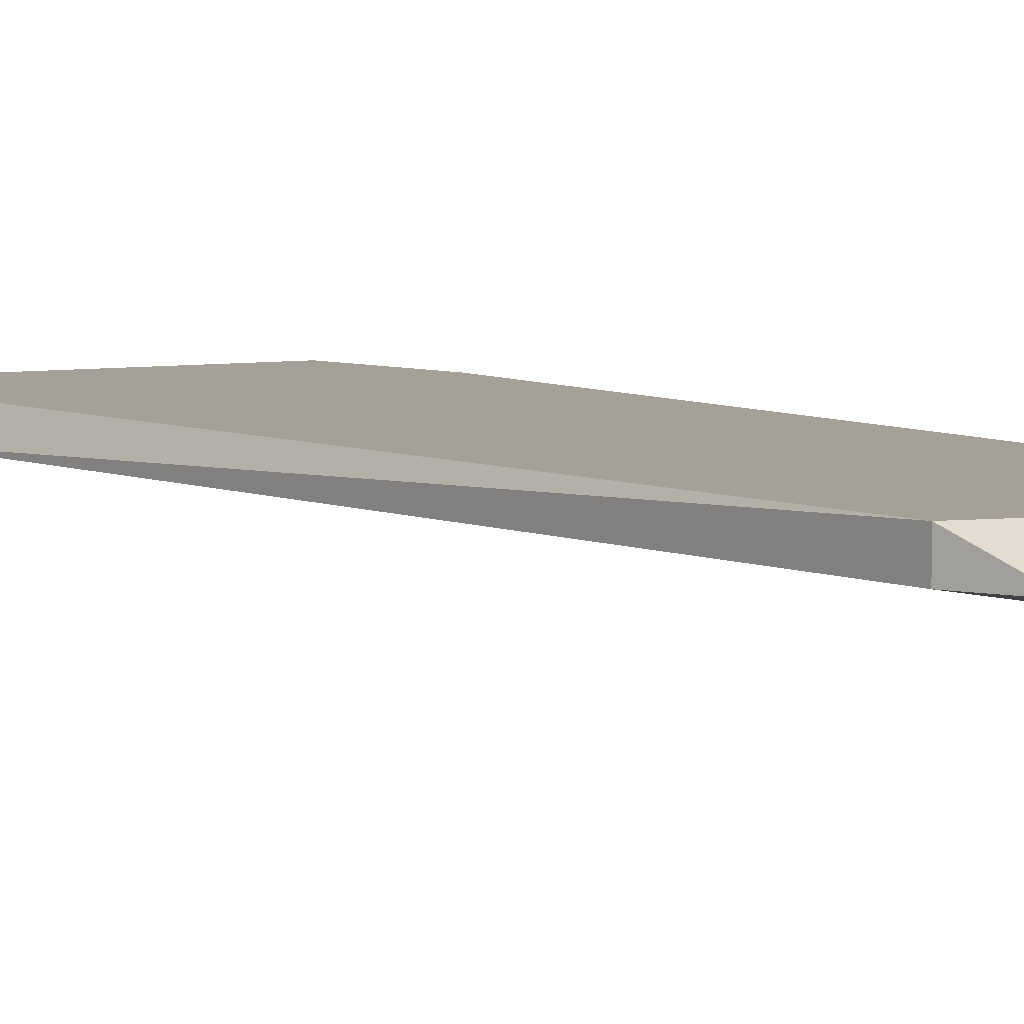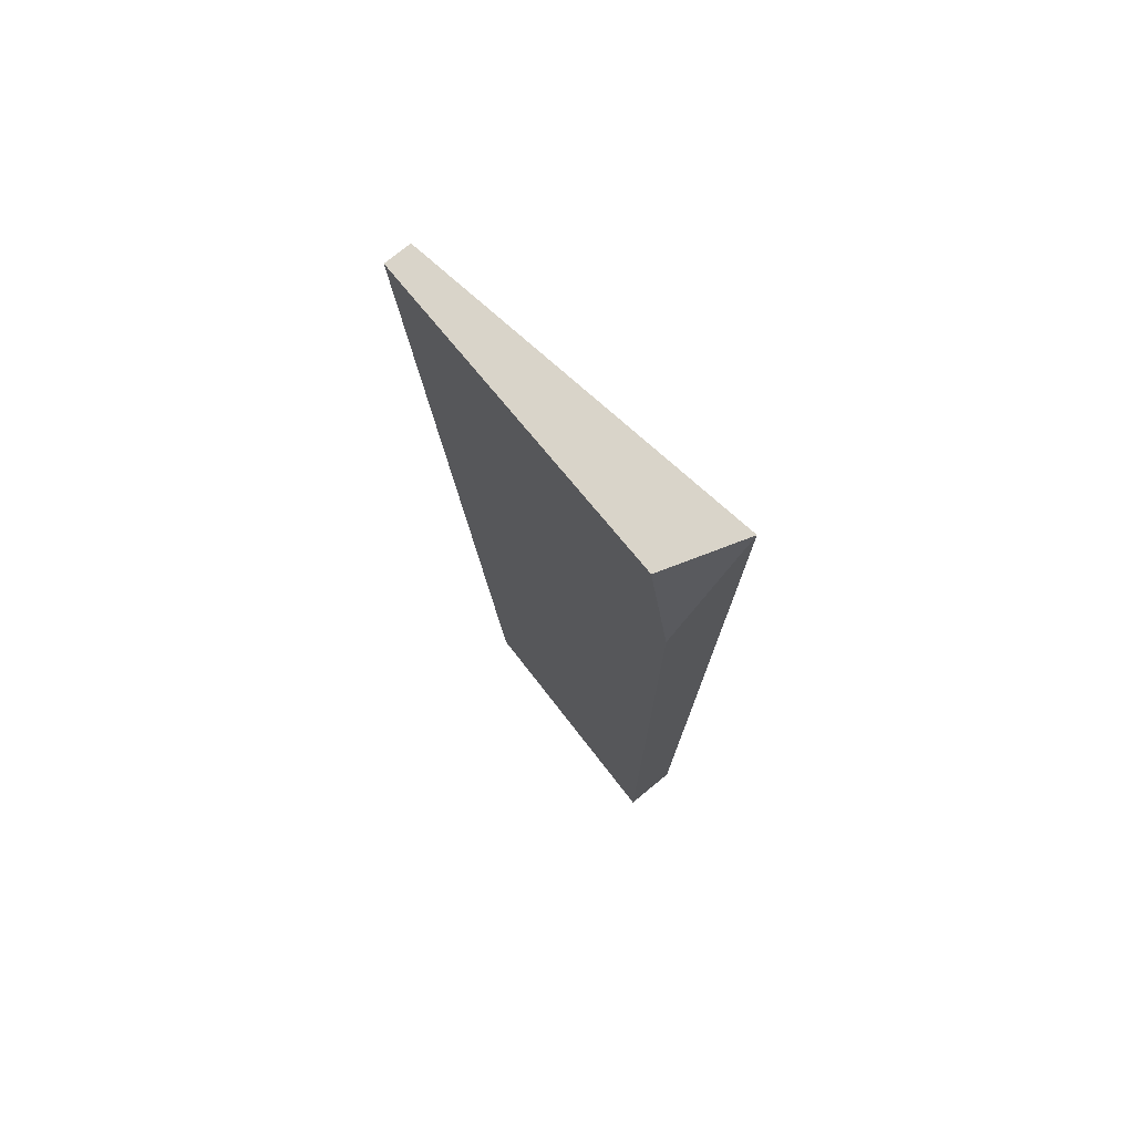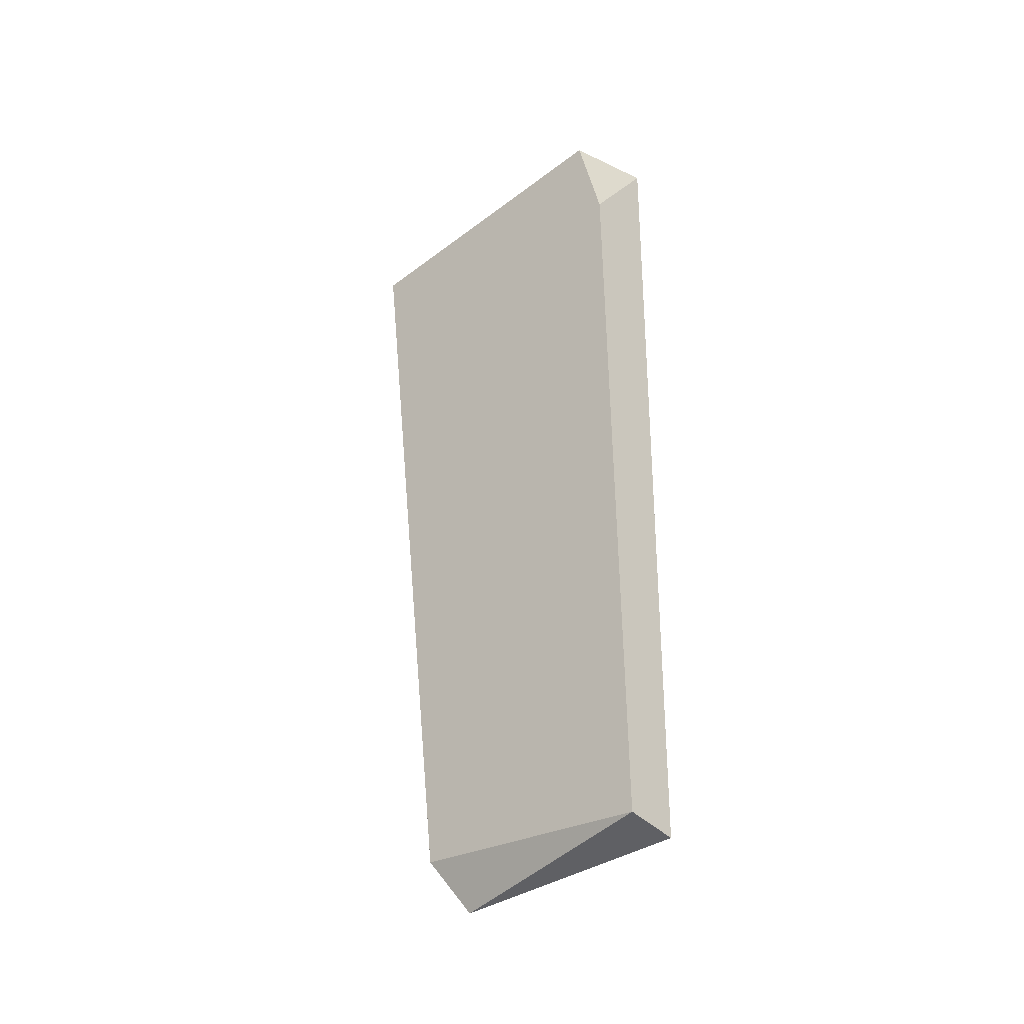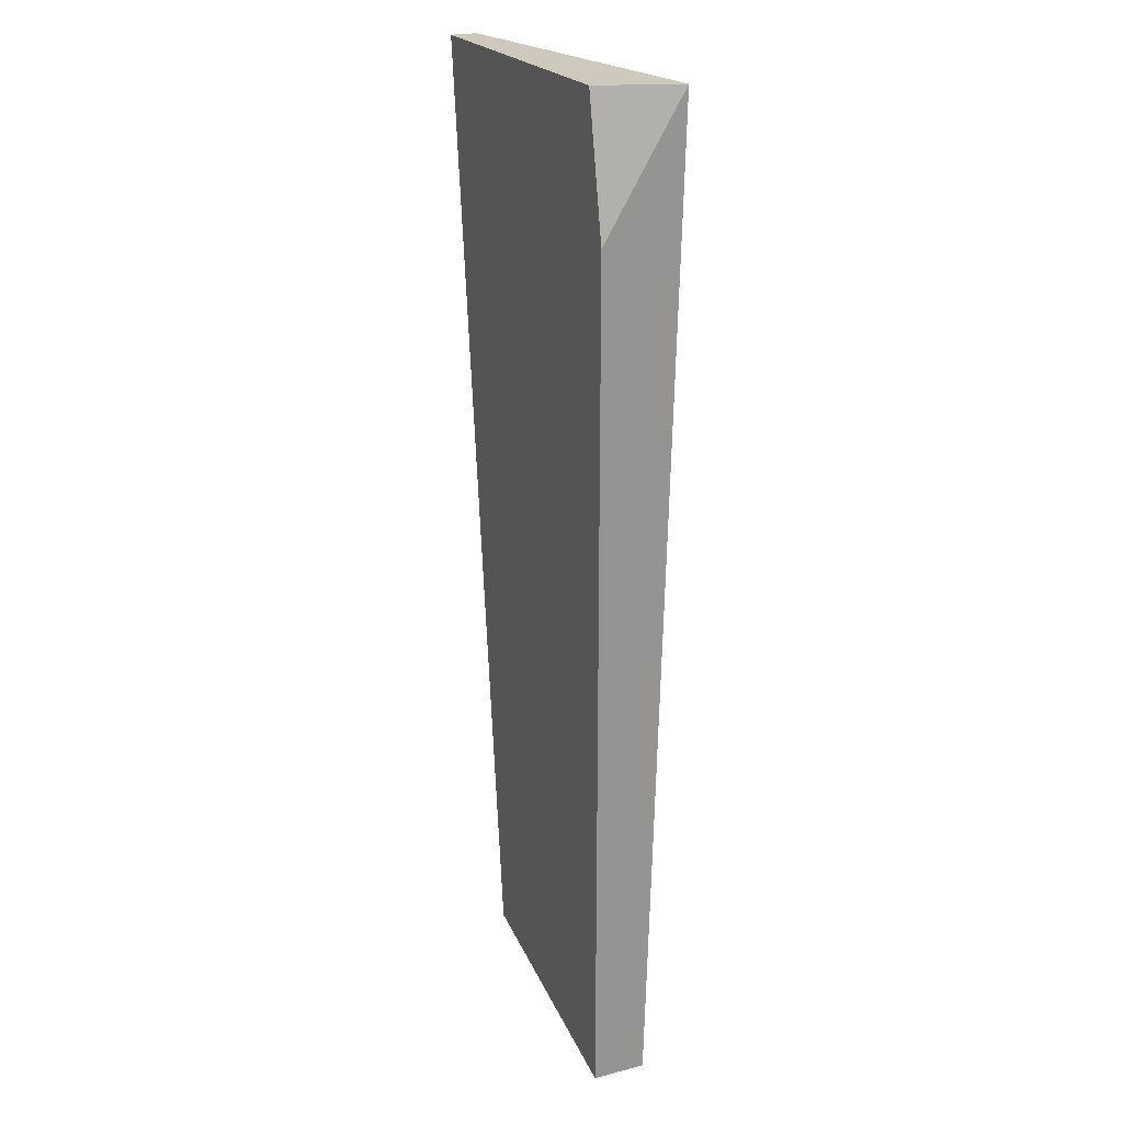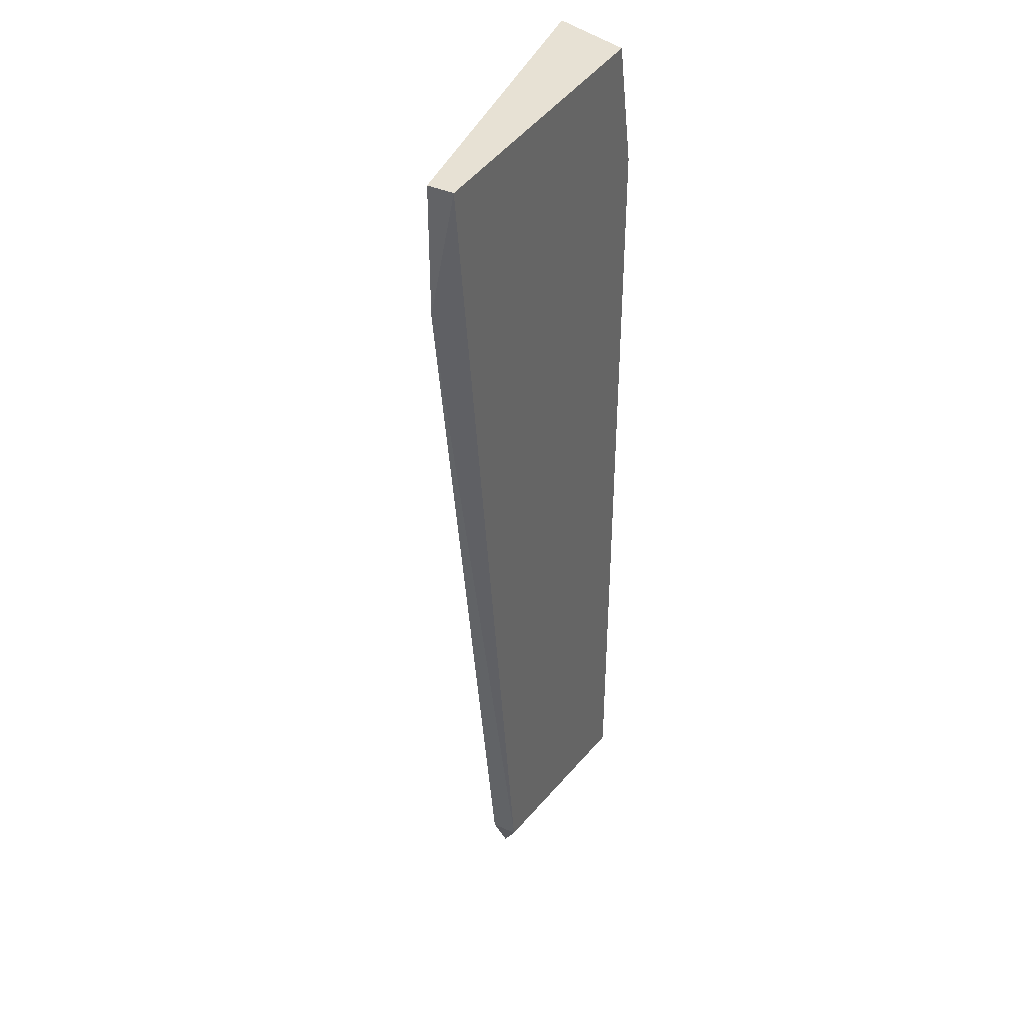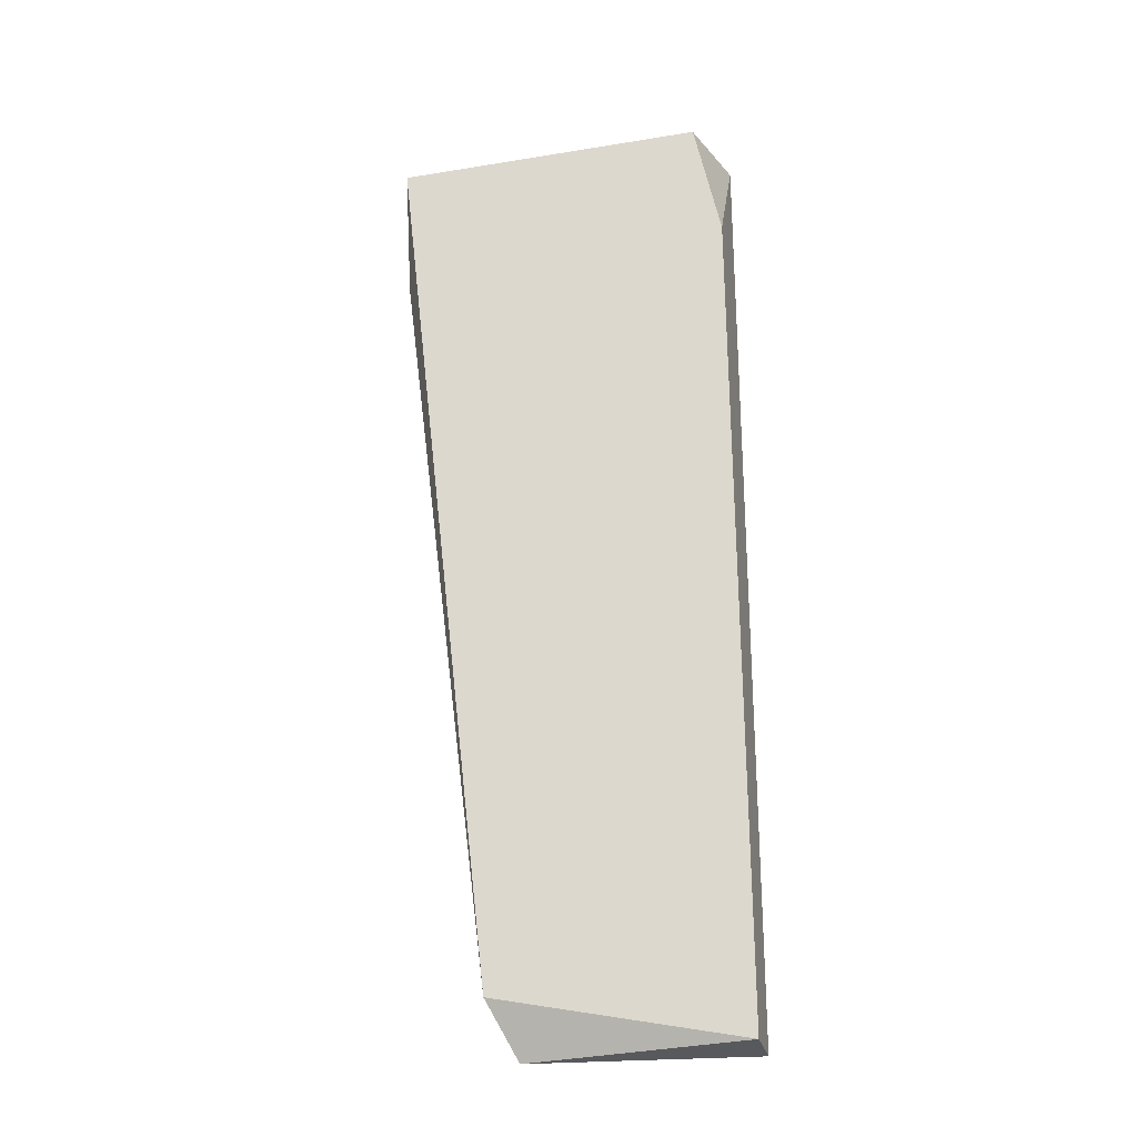
<metadata>
{"format":"obj","ext":"obj","renderer":"f3d","projection":"perspective","resolution":1024,"background":"white","views":[{"elev":6.0,"azim":149.9,"up":"+Y"},{"elev":74.9,"azim":-129.4,"up":"+Z"},{"elev":-43.8,"azim":-138.2,"up":"+Z"},{"elev":22.6,"azim":-114.0,"up":"+Z"},{"elev":39.5,"azim":119.2,"up":"+Z"},{"elev":-29.0,"azim":-166.3,"up":"+Z"}]}
</metadata>
<code>
v -0.009758 0.01948 -0.03139
v -0.009758 0.01948 -0.02248
v -0.009758 0.02126 -0.02248
v -0.03114 0.02126 -0.02248
v -0.03114 0.01592 -0.03139
v -0.03292 0.02126 -0.03139
v -0.03292 0.02126 -0.0884
v -0.03292 0.01592 -0.02248
v -0.03292 0.0177 -0.0884
v -0.01867 0.01948 -0.0884
v -0.01689 0.01948 -0.08483
v -0.01689 0.02126 -0.08483
v -0.02757 0.0177 -0.08483
f 1 5 11
f 2 3 8
f 6 3 7
f 8 6 7
f 8 7 9
f 7 10 9
f 7 3 12
f 10 7 12
f 2 8 5
f 8 9 5
f 8 3 4
f 6 8 4
f 3 6 4
f 9 10 13
f 5 9 13
f 3 2 1
f 12 3 1
f 2 5 1
f 12 1 11
f 10 12 11
f 13 10 11
f 5 13 11

</code>
